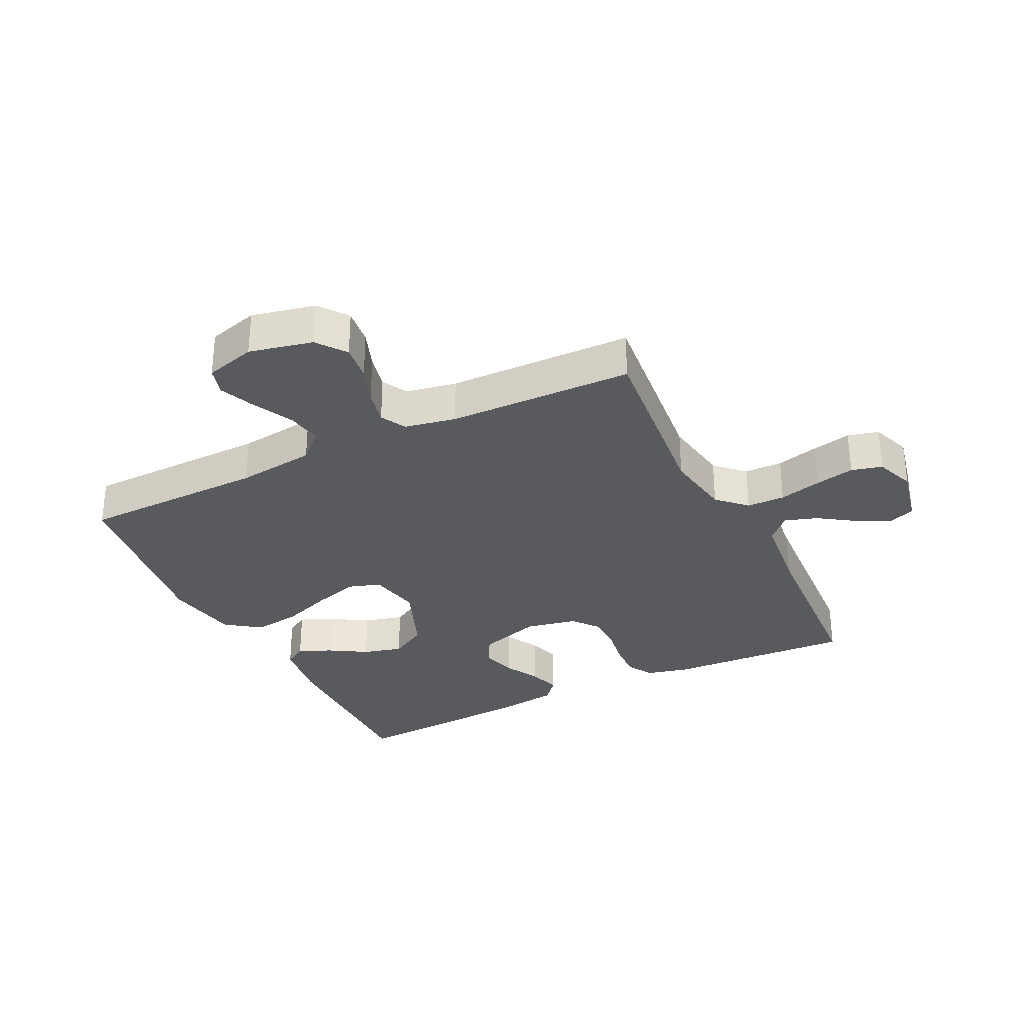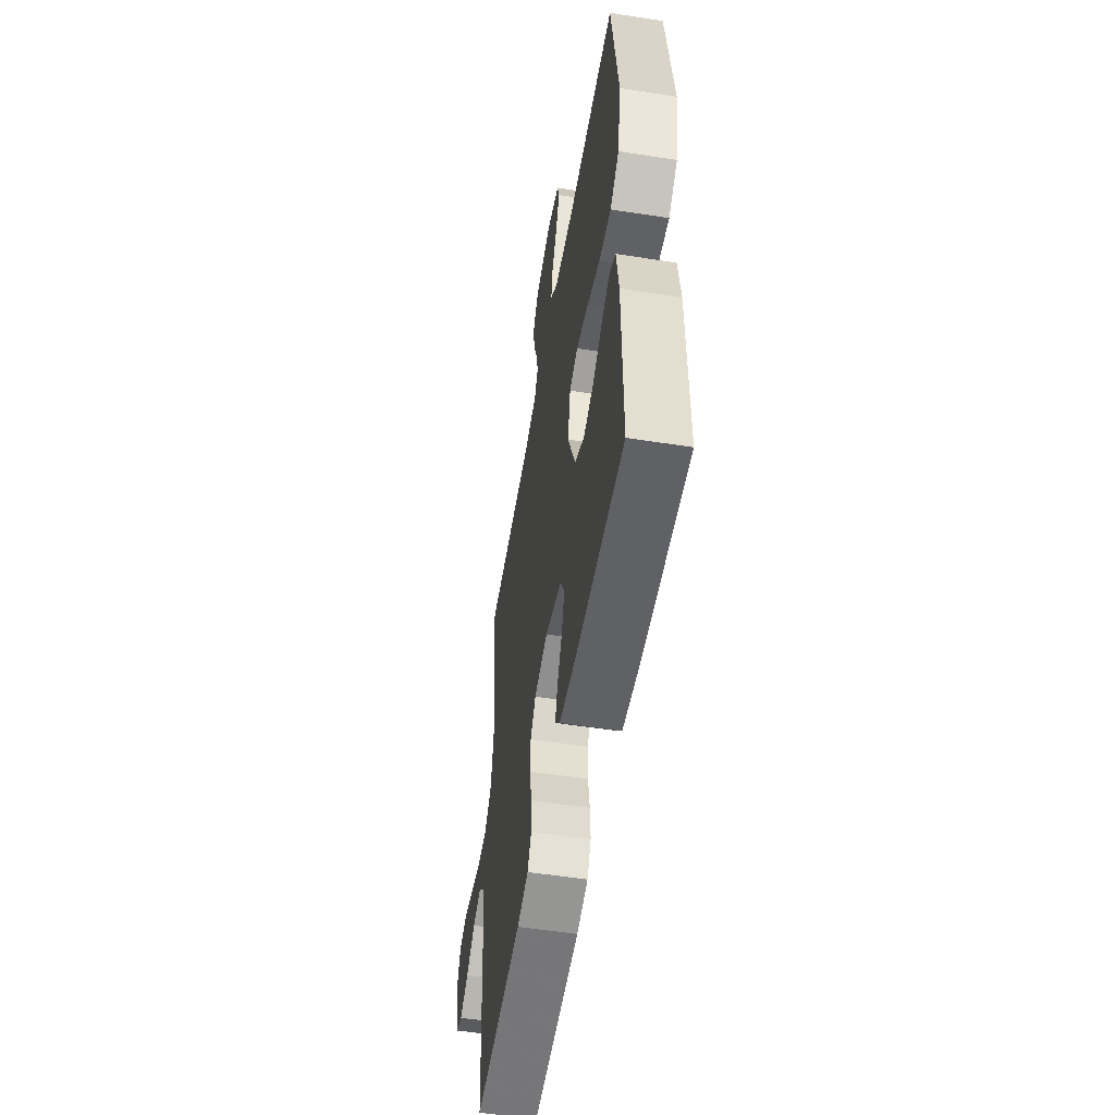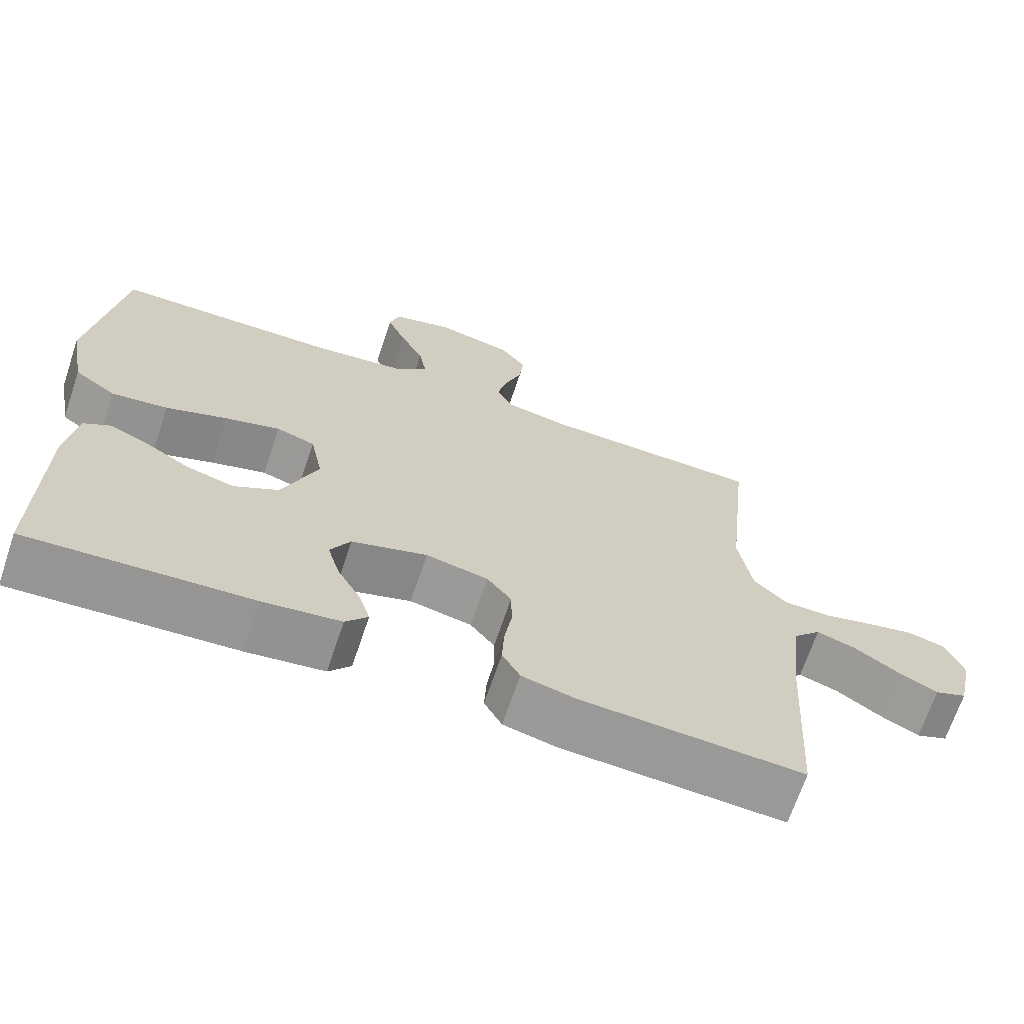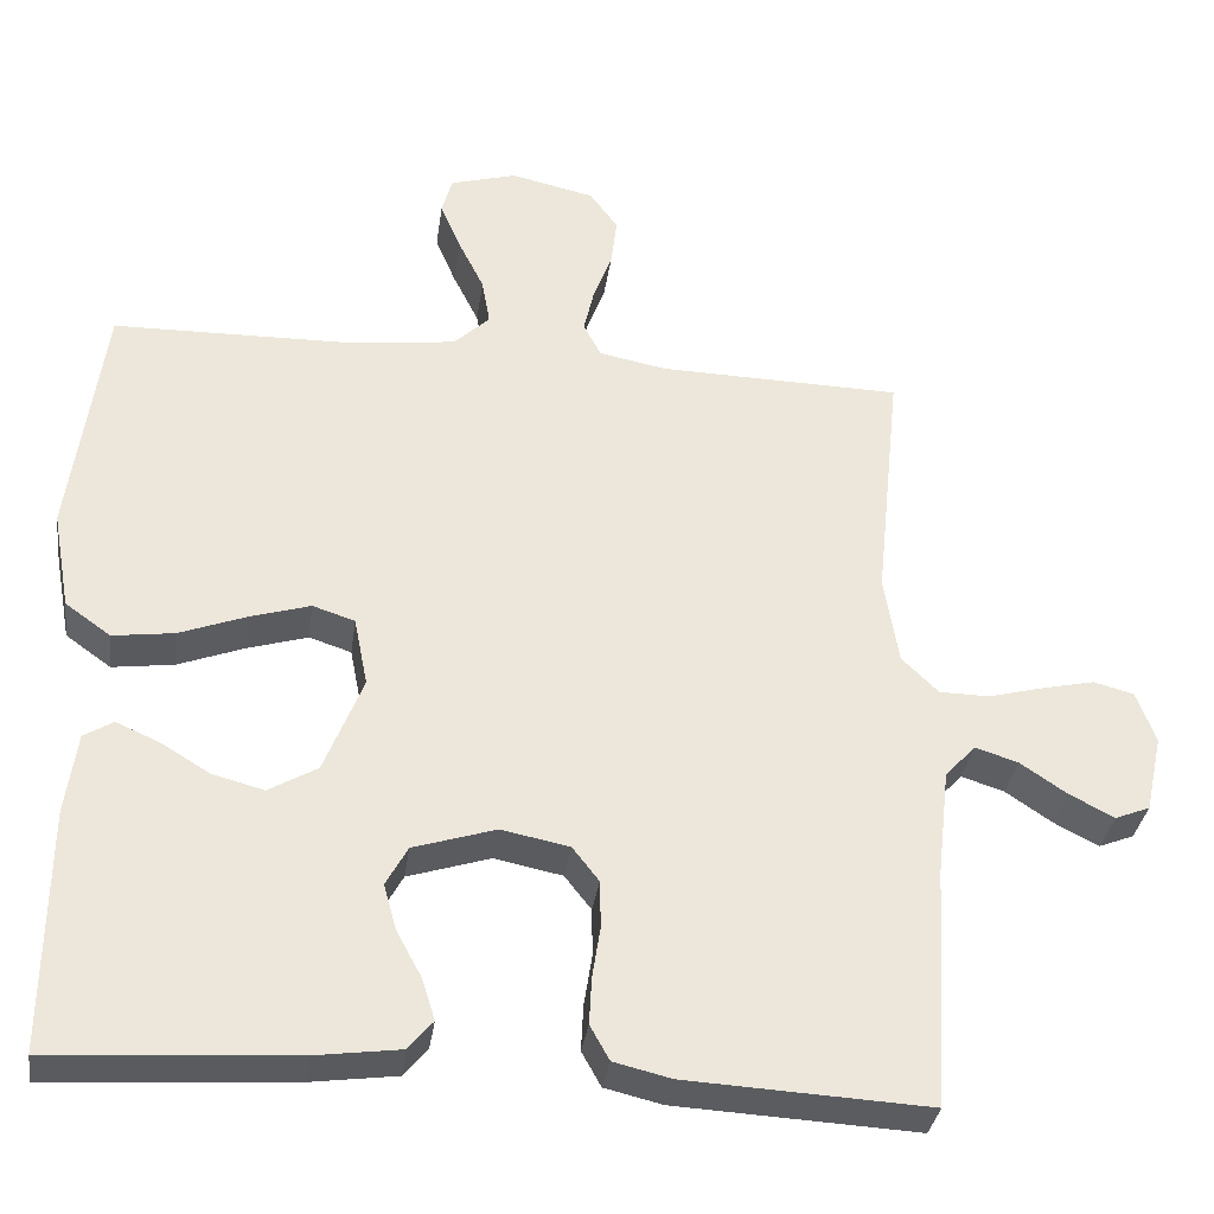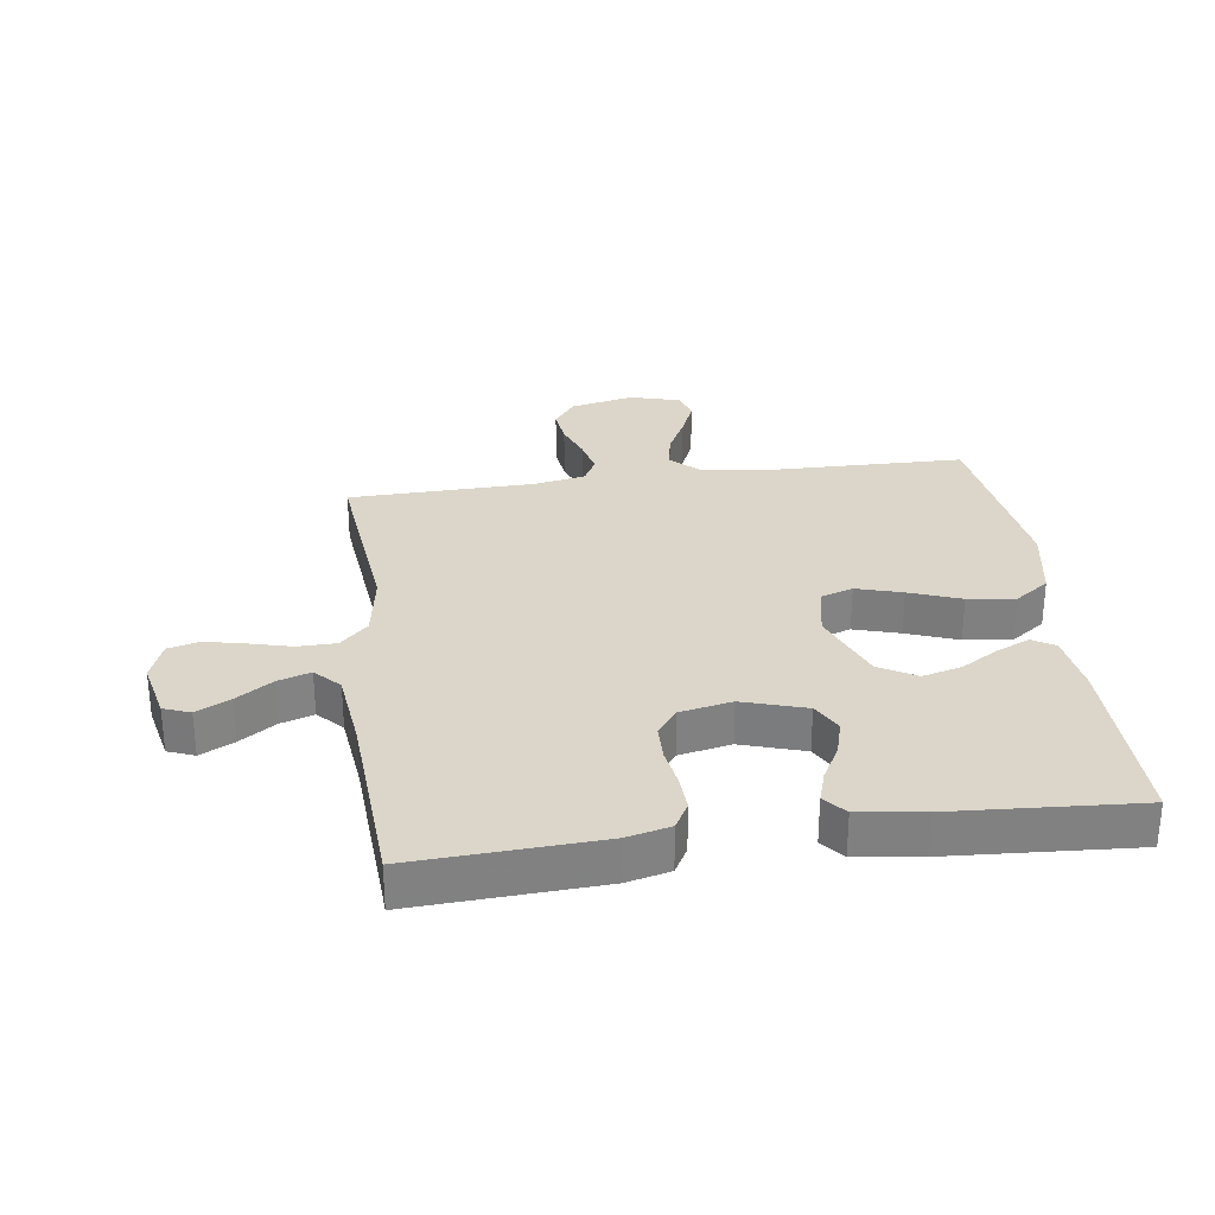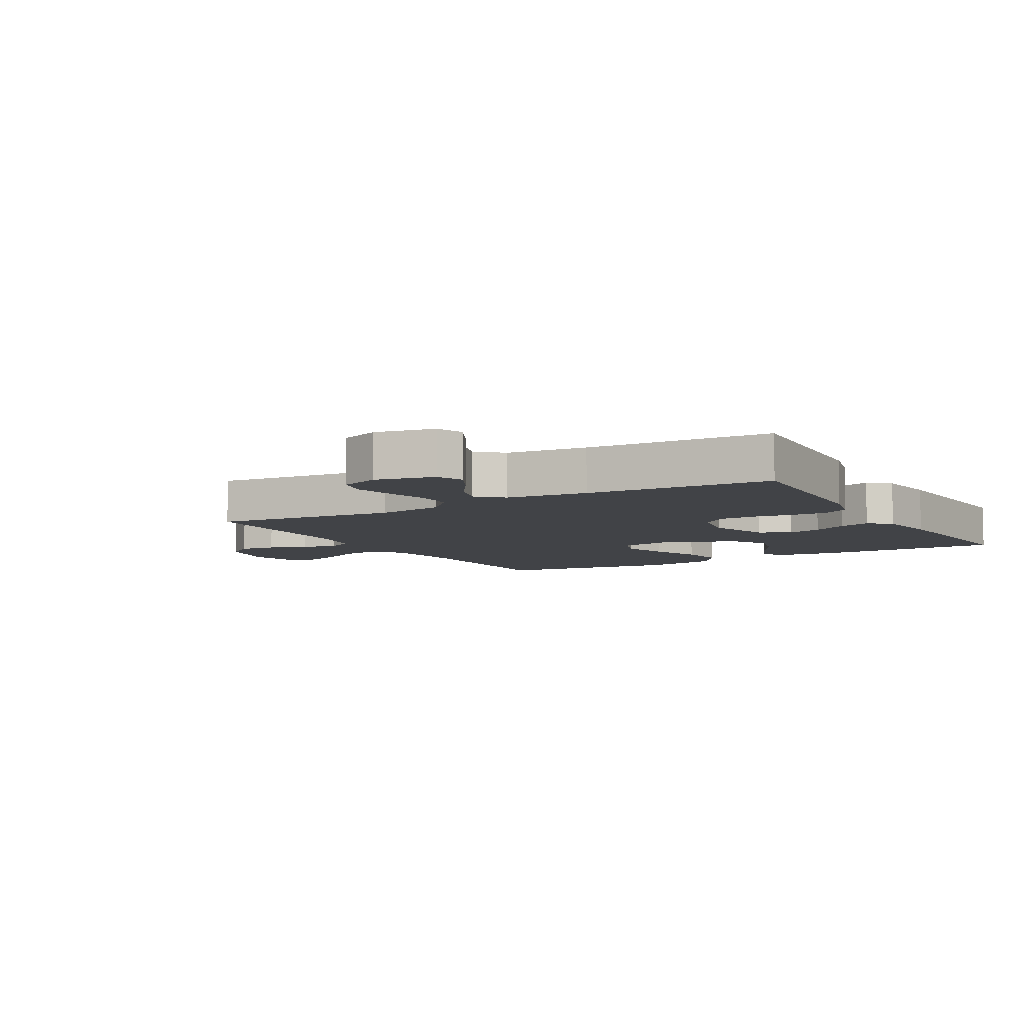
<metadata>
{"format":"obj","ext":"obj","renderer":"f3d","projection":"perspective","resolution":1024,"background":"white","views":[{"elev":-31.4,"azim":26.2,"up":"+Y"},{"elev":-53.9,"azim":-99.4,"up":"+Z"},{"elev":-68.3,"azim":-18.6,"up":"+Z"},{"elev":-33.5,"azim":-7.9,"up":"+Z"},{"elev":29.8,"azim":172.2,"up":"+Y"},{"elev":-7.1,"azim":120.1,"up":"+Y"}]}
</metadata>
<code>
v -0.5 0.07 0.5
v -0.2 0.07 0.505
v -0.072 0.07 0.521
v -0.028 0.07 0.563
v -0.038 0.07 0.62
v -0.07 0.07 0.684
v -0.095 0.07 0.743
v -0.082 0.07 0.789
v 0 0.07 0.812
v 0.103 0.07 0.789
v 0.138 0.07 0.742
v 0.131 0.07 0.683
v 0.108 0.07 0.621
v 0.095 0.07 0.564
v 0.117 0.07 0.523
v 0.2 0.07 0.507
v 0.5 0.07 0.5
v 0.469 0.07 0.2
v 0.487 0.07 0.09
v 0.532 0.07 0.046
v 0.594 0.07 0.045
v 0.663 0.07 0.063
v 0.727 0.07 0.077
v 0.777 0.07 0.064
v 0.801 0.07 0
v 0.78 0.07 -0.096
v 0.737 0.07 -0.113
v 0.682 0.07 -0.085
v 0.624 0.07 -0.046
v 0.571 0.07 -0.029
v 0.533 0.07 -0.069
v 0.518 0.07 -0.2
v 0.5 0.07 -0.5
v 0.2 0.07 -0.484
v 0.129 0.07 -0.467
v 0.105 0.07 -0.424
v 0.108 0.07 -0.366
v 0.118 0.07 -0.303
v 0.117 0.07 -0.244
v 0.084 0.07 -0.202
v 0 0.07 -0.185
v -0.102 0.07 -0.217
v -0.129 0.07 -0.266
v -0.113 0.07 -0.323
v -0.082 0.07 -0.38
v -0.066 0.07 -0.431
v -0.096 0.07 -0.467
v -0.2 0.07 -0.481
v -0.5 0.07 -0.5
v -0.497 0.07 -0.2
v -0.483 0.07 -0.1
v -0.447 0.07 -0.078
v -0.394 0.07 -0.101
v -0.333 0.07 -0.138
v -0.269 0.07 -0.155
v -0.209 0.07 -0.12
v -0.161 0.07 0
v -0.178 0.07 0.085
v -0.23 0.07 0.102
v -0.304 0.07 0.08
v -0.387 0.07 0.049
v -0.463 0.07 0.039
v -0.519 0.07 0.079
v -0.541 0.07 0.2
v -0.5 0 0.5
v -0.2 0 0.505
v -0.072 0 0.521
v -0.028 0 0.563
v -0.038 0 0.62
v -0.07 0 0.684
v -0.095 0 0.743
v -0.082 0 0.789
v 0 0 0.812
v 0.103 0 0.789
v 0.138 0 0.742
v 0.131 0 0.683
v 0.108 0 0.621
v 0.095 0 0.564
v 0.117 0 0.523
v 0.2 0 0.507
v 0.5 0 0.5
v 0.469 0 0.2
v 0.487 0 0.09
v 0.532 0 0.046
v 0.594 0 0.045
v 0.663 0 0.063
v 0.727 0 0.077
v 0.777 0 0.064
v 0.801 0 0
v 0.78 0 -0.096
v 0.737 0 -0.113
v 0.682 0 -0.085
v 0.624 0 -0.046
v 0.571 0 -0.029
v 0.533 0 -0.069
v 0.518 0 -0.2
v 0.5 0 -0.5
v 0.2 0 -0.484
v 0.129 0 -0.467
v 0.105 0 -0.424
v 0.108 0 -0.366
v 0.118 0 -0.303
v 0.117 0 -0.244
v 0.084 0 -0.202
v 0 0 -0.185
v -0.102 0 -0.217
v -0.129 0 -0.266
v -0.113 0 -0.323
v -0.082 0 -0.38
v -0.066 0 -0.431
v -0.096 0 -0.467
v -0.2 0 -0.481
v -0.5 0 -0.5
v -0.497 0 -0.2
v -0.483 0 -0.1
v -0.447 0 -0.078
v -0.394 0 -0.101
v -0.333 0 -0.138
v -0.269 0 -0.155
v -0.209 0 -0.12
v -0.161 0 0
v -0.178 0 0.085
v -0.23 0 0.102
v -0.304 0 0.08
v -0.387 0 0.049
v -0.463 0 0.039
v -0.519 0 0.079
v -0.541 0 0.2
f 63 64 1 2
f 60 61 62 63
f 59 60 63 2
f 58 59 2 3
f 57 58 3 4
f 51 52 53 54
f 51 54 55
f 50 51 55
f 49 50 55
f 48 49 55 56
f 44 45 46 47
f 43 44 47 48
f 35 36 37 38
f 35 38 39
f 32 33 34 35
f 31 32 35 39
f 30 31 39 40
f 26 27 28 29
f 26 29 30
f 25 26 30
f 24 25 30
f 21 22 23 24
f 21 24 30 40
f 16 17 18
f 15 16 18 19
f 10 11 12 13
f 10 13 14
f 9 10 14
f 8 9 14
f 5 6 7 8
f 5 8 14 15
f 43 48 56 57
f 42 43 57 4
f 41 42 4
f 20 21 40 41
f 19 20 41 4
f 4 5 15 19
f 66 65 128 127
f 127 126 125 124
f 66 127 124 123
f 67 66 123 122
f 68 67 122 121
f 118 117 116 115
f 119 118 115
f 119 115 114
f 119 114 113
f 120 119 113 112
f 111 110 109 108
f 112 111 108 107
f 102 101 100 99
f 103 102 99
f 99 98 97 96
f 103 99 96 95
f 104 103 95 94
f 93 92 91 90
f 94 93 90
f 94 90 89
f 94 89 88
f 88 87 86 85
f 104 94 88 85
f 82 81 80
f 83 82 80 79
f 77 76 75 74
f 78 77 74
f 78 74 73
f 78 73 72
f 72 71 70 69
f 79 78 72 69
f 121 120 112 107
f 68 121 107 106
f 68 106 105
f 105 104 85 84
f 68 105 84 83
f 83 79 69 68
f 1 65 66 2
f 2 66 67 3
f 3 67 68 4
f 4 68 69 5
f 5 69 70 6
f 6 70 71 7
f 7 71 72 8
f 8 72 73 9
f 9 73 74 10
f 10 74 75 11
f 11 75 76 12
f 12 76 77 13
f 13 77 78 14
f 14 78 79 15
f 15 79 80 16
f 16 80 81 17
f 17 81 82 18
f 18 82 83 19
f 19 83 84 20
f 20 84 85 21
f 21 85 86 22
f 22 86 87 23
f 23 87 88 24
f 24 88 89 25
f 25 89 90 26
f 26 90 91 27
f 27 91 92 28
f 28 92 93 29
f 29 93 94 30
f 30 94 95 31
f 31 95 96 32
f 32 96 97 33
f 33 97 98 34
f 34 98 99 35
f 35 99 100 36
f 36 100 101 37
f 37 101 102 38
f 38 102 103 39
f 39 103 104 40
f 40 104 105 41
f 41 105 106 42
f 42 106 107 43
f 43 107 108 44
f 44 108 109 45
f 45 109 110 46
f 46 110 111 47
f 47 111 112 48
f 48 112 113 49
f 49 113 114 50
f 50 114 115 51
f 51 115 116 52
f 52 116 117 53
f 53 117 118 54
f 54 118 119 55
f 55 119 120 56
f 56 120 121 57
f 57 121 122 58
f 58 122 123 59
f 59 123 124 60
f 60 124 125 61
f 61 125 126 62
f 62 126 127 63
f 63 127 128 64
f 64 128 65 1

</code>
